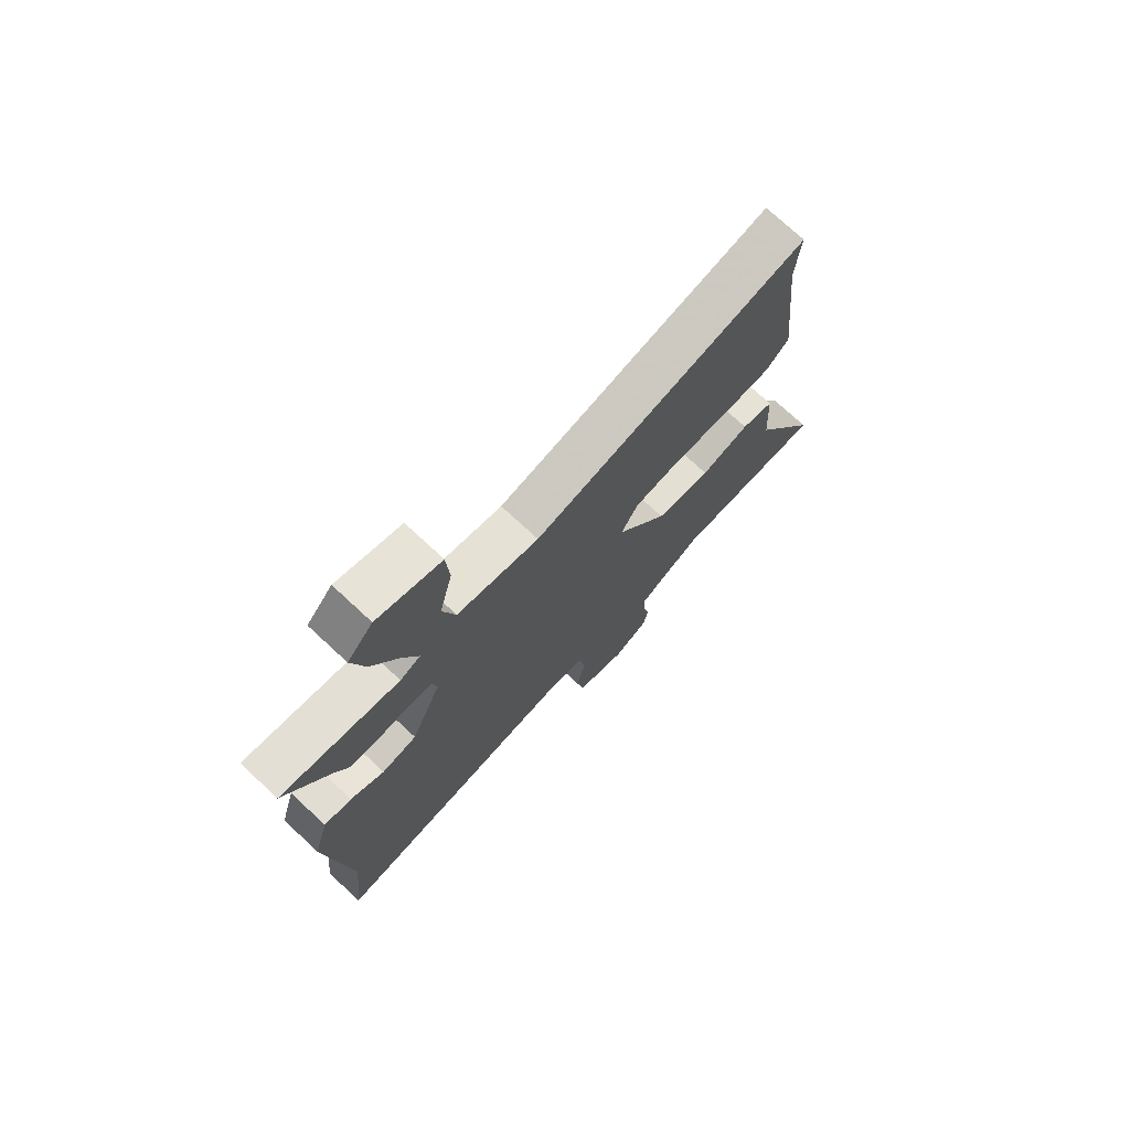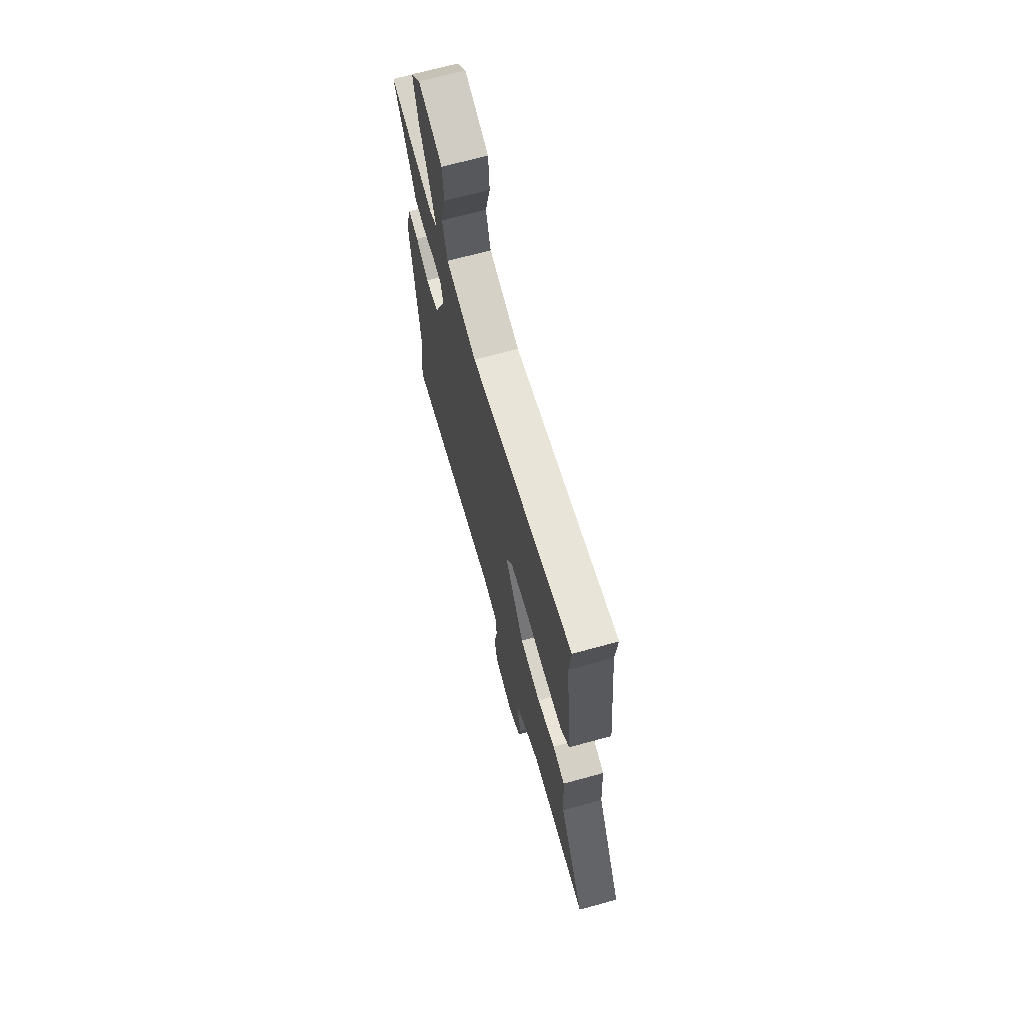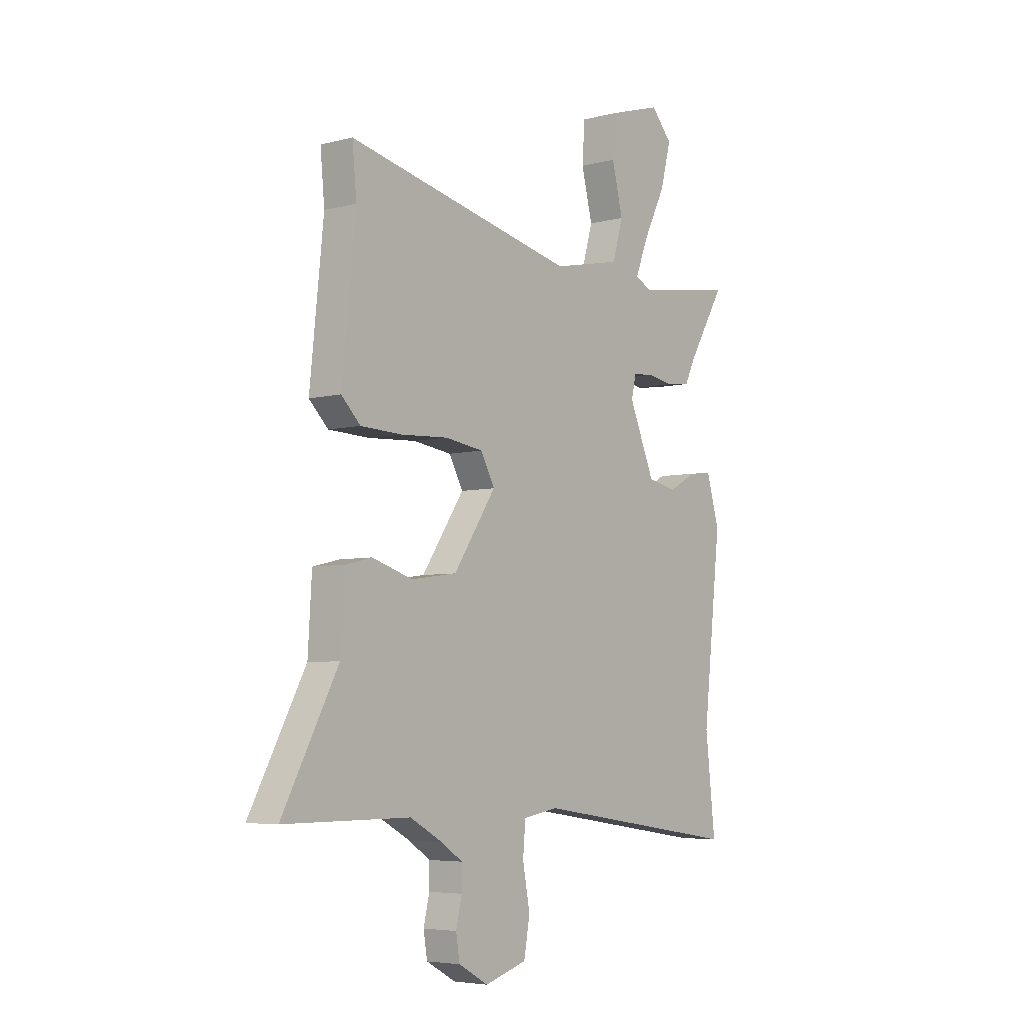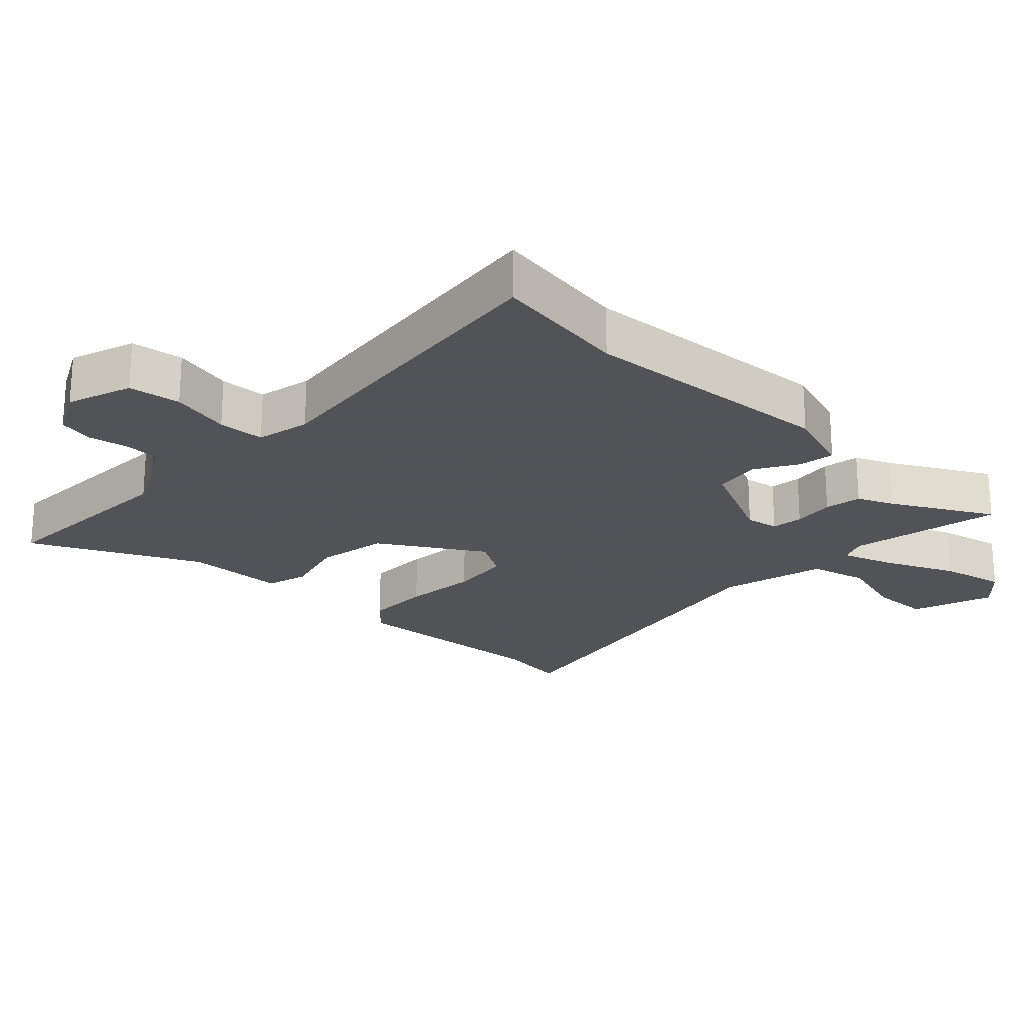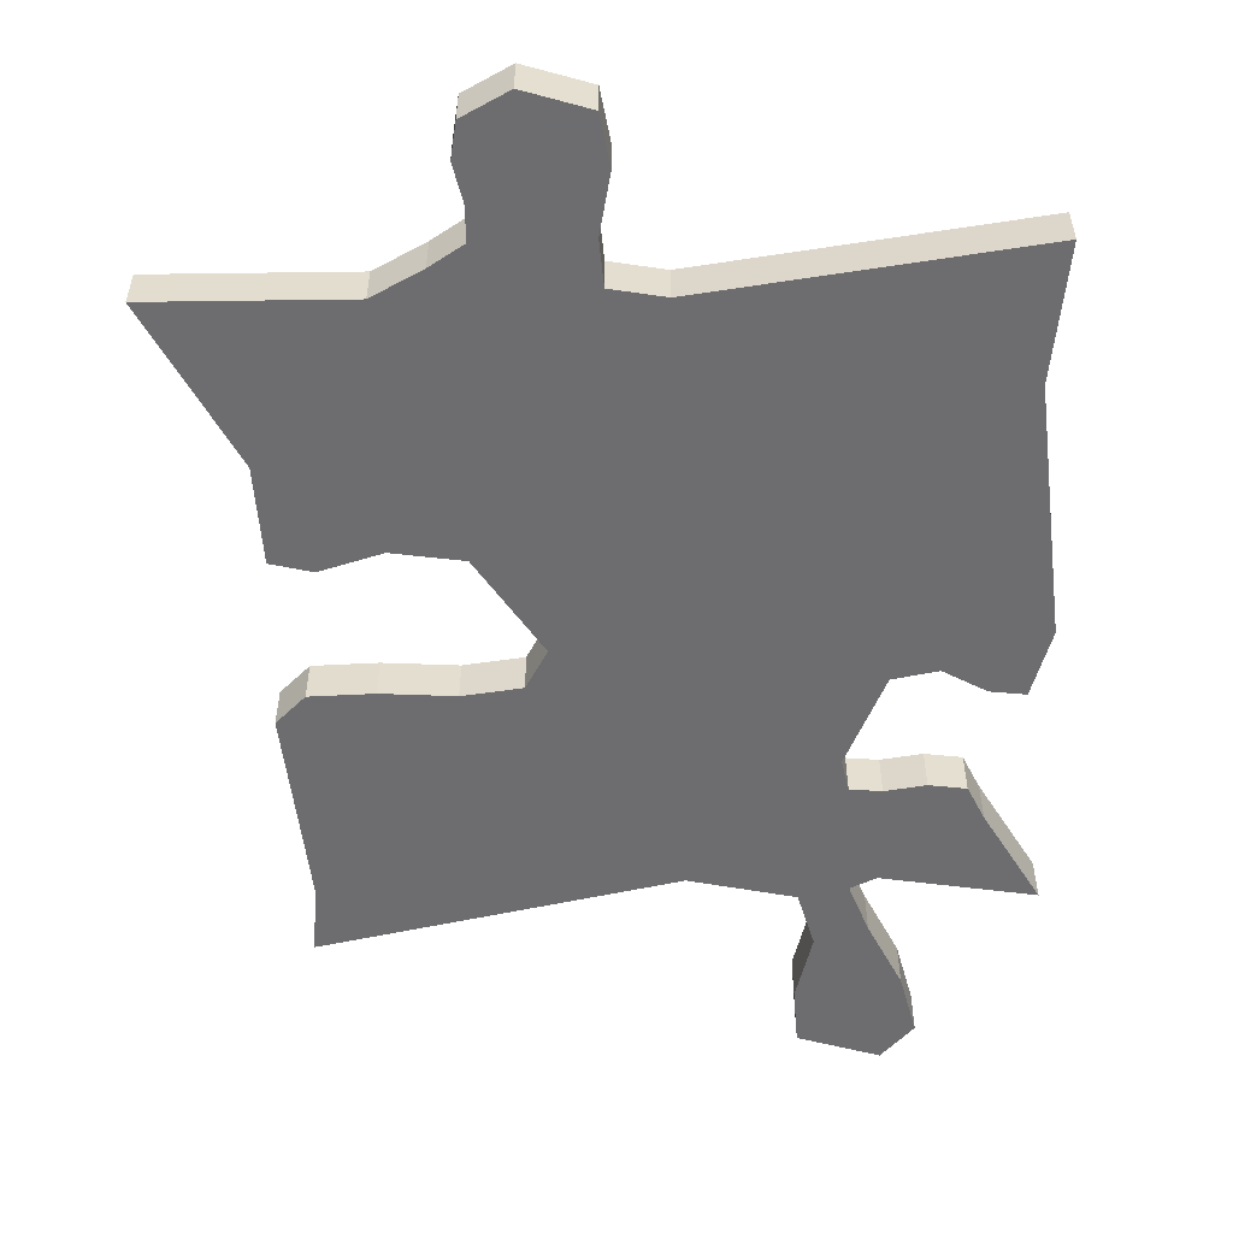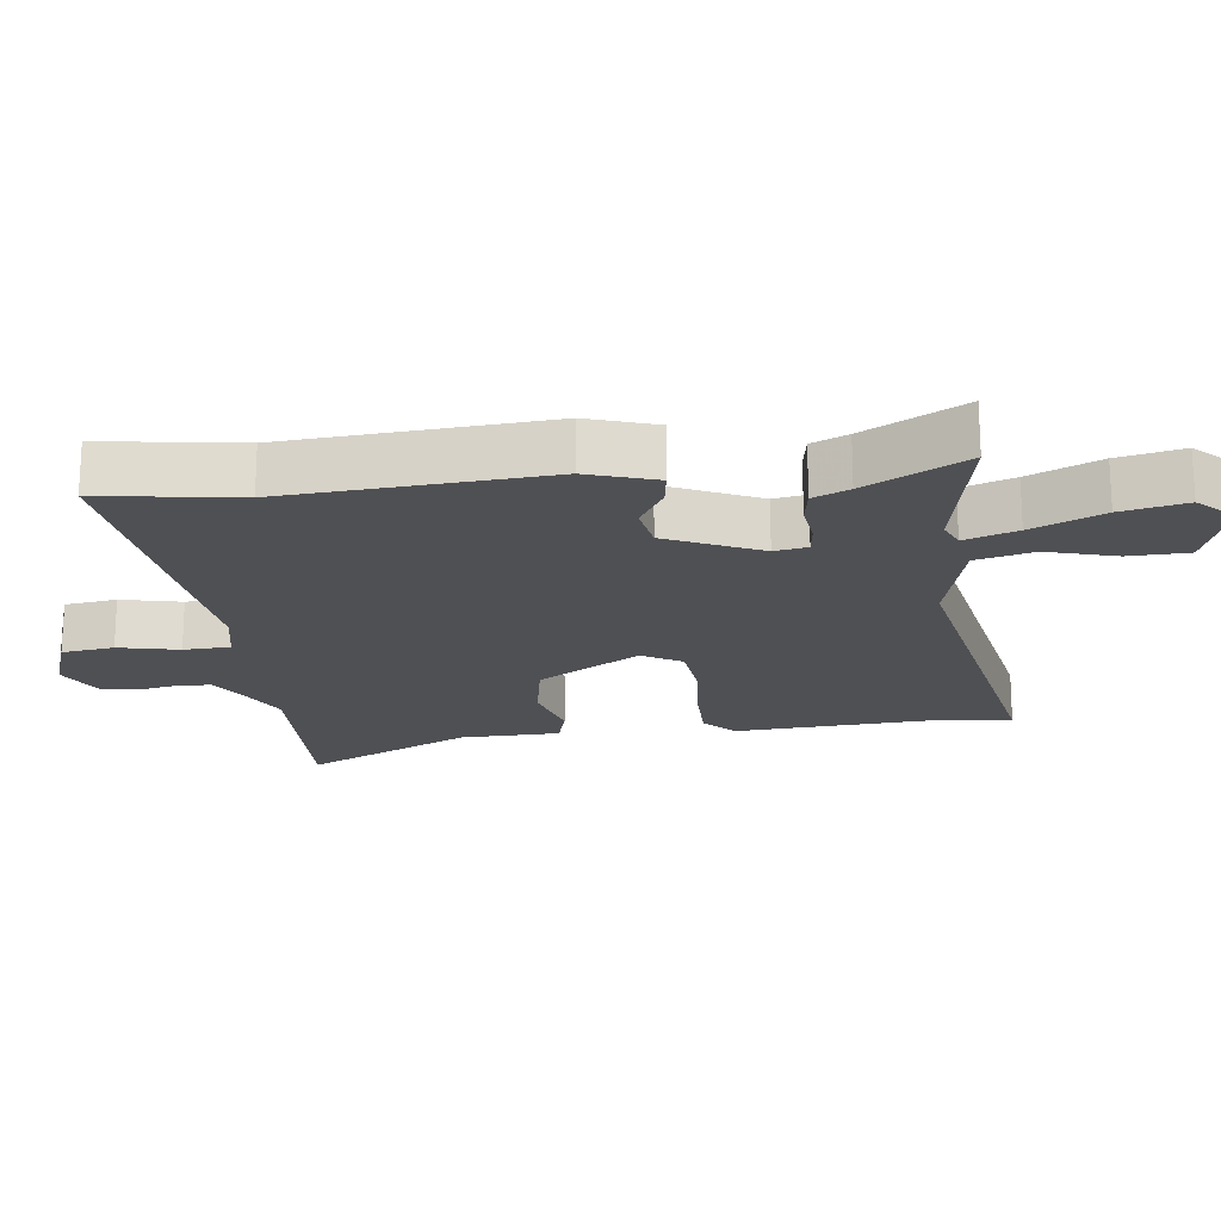
<metadata>
{"format":"obj","ext":"obj","renderer":"f3d","projection":"perspective","resolution":1024,"background":"white","views":[{"elev":73.7,"azim":-47.1,"up":"+Z"},{"elev":68.3,"azim":74.6,"up":"+Z"},{"elev":-5.3,"azim":128.8,"up":"+Z"},{"elev":-22.5,"azim":-135.9,"up":"+Y"},{"elev":-54.1,"azim":-179.2,"up":"+Y"},{"elev":-19.1,"azim":-85.1,"up":"+Y"}]}
</metadata>
<code>
v 0.658 0.07 -0.5
v 0.361 0.07 -0.5
v 0.285 0.07 -0.542
v 0.234 0.07 -0.576
v 0.234 0.07 -0.628
v 0.248 0.07 -0.687
v 0.239 0.07 -0.741
v 0.169 0.07 -0.78
v 0.07 0.07 -0.75
v 0.056 0.07 -0.672
v 0.073 0.07 -0.581
v 0.067 0.07 -0.511
v -0.015 0.07 -0.497
v -0.508 0.07 -0.571
v -0.485 0.07 -0.364
v -0.528 0.07 0.022
v -0.498 0.07 0.126
v -0.444 0.07 0.12
v -0.378 0.07 0.084
v -0.309 0.07 0.098
v -0.249 0.07 0.24
v -0.26 0.07 0.289
v -0.308 0.07 0.293
v -0.37 0.07 0.283
v -0.426 0.07 0.29
v -0.452 0.07 0.343
v -0.539 0.07 0.489
v -0.307 0.07 0.453
v -0.267 0.07 0.472
v -0.297 0.07 0.549
v -0.349 0.07 0.653
v -0.374 0.07 0.749
v -0.324 0.07 0.805
v -0.199 0.07 0.767
v -0.193 0.07 0.678
v -0.219 0.07 0.574
v -0.194 0.07 0.488
v -0.033 0.07 0.454
v 0.507 0.07 0.575
v 0.497 0.07 0.47
v 0.529 0.07 0.161
v 0.484 0.07 0.116
v 0.387 0.07 0.112
v 0.275 0.07 0.118
v 0.185 0.07 0.105
v 0.152 0.07 0.044
v 0.252 0.07 -0.105
v 0.36 0.07 -0.12
v 0.455 0.07 -0.09
v 0.518 0.07 -0.105
v 0.527 0.07 -0.255
v 0.658 0 -0.5
v 0.361 0 -0.5
v 0.285 0 -0.542
v 0.234 0 -0.576
v 0.234 0 -0.628
v 0.248 0 -0.687
v 0.239 0 -0.741
v 0.169 0 -0.78
v 0.07 0 -0.75
v 0.056 0 -0.672
v 0.073 0 -0.581
v 0.067 0 -0.511
v -0.015 0 -0.497
v -0.508 0 -0.571
v -0.485 0 -0.364
v -0.528 0 0.022
v -0.498 0 0.126
v -0.444 0 0.12
v -0.378 0 0.084
v -0.309 0 0.098
v -0.249 0 0.24
v -0.26 0 0.289
v -0.308 0 0.293
v -0.37 0 0.283
v -0.426 0 0.29
v -0.452 0 0.343
v -0.539 0 0.489
v -0.307 0 0.453
v -0.267 0 0.472
v -0.297 0 0.549
v -0.349 0 0.653
v -0.374 0 0.749
v -0.324 0 0.805
v -0.199 0 0.767
v -0.193 0 0.678
v -0.219 0 0.574
v -0.194 0 0.488
v -0.033 0 0.454
v 0.507 0 0.575
v 0.497 0 0.47
v 0.529 0 0.161
v 0.484 0 0.116
v 0.387 0 0.112
v 0.275 0 0.118
v 0.185 0 0.105
v 0.152 0 0.044
v 0.252 0 -0.105
v 0.36 0 -0.12
v 0.455 0 -0.09
v 0.518 0 -0.105
v 0.527 0 -0.255
f 48 49 50 51
f 47 48 51 1
f 41 42 43 44
f 40 41 44 45
f 38 39 40 45
f 37 38 45 46
f 33 34 35 36
f 33 36 37
f 30 31 32 33
f 29 30 33 37
f 28 29 37 46
f 26 27 28
f 23 24 25 26
f 22 23 26 28
f 16 17 18 19
f 15 16 19 20
f 13 14 15 20
f 12 13 20 21
f 8 9 10 11
f 8 11 12
f 5 6 7 8
f 4 5 8 12
f 3 4 12 21
f 47 1 2
f 22 28 46 47
f 21 22 47
f 2 3 21 47
f 102 101 100 99
f 52 102 99 98
f 95 94 93 92
f 96 95 92 91
f 96 91 90 89
f 97 96 89 88
f 87 86 85 84
f 88 87 84
f 84 83 82 81
f 88 84 81 80
f 97 88 80 79
f 79 78 77
f 77 76 75 74
f 79 77 74 73
f 70 69 68 67
f 71 70 67 66
f 71 66 65 64
f 72 71 64 63
f 62 61 60 59
f 63 62 59
f 59 58 57 56
f 63 59 56 55
f 72 63 55 54
f 53 52 98
f 98 97 79 73
f 98 73 72
f 98 72 54 53
f 1 52 53 2
f 2 53 54 3
f 3 54 55 4
f 4 55 56 5
f 5 56 57 6
f 6 57 58 7
f 7 58 59 8
f 8 59 60 9
f 9 60 61 10
f 10 61 62 11
f 11 62 63 12
f 12 63 64 13
f 13 64 65 14
f 14 65 66 15
f 15 66 67 16
f 16 67 68 17
f 17 68 69 18
f 18 69 70 19
f 19 70 71 20
f 20 71 72 21
f 21 72 73 22
f 22 73 74 23
f 23 74 75 24
f 24 75 76 25
f 25 76 77 26
f 26 77 78 27
f 27 78 79 28
f 28 79 80 29
f 29 80 81 30
f 30 81 82 31
f 31 82 83 32
f 32 83 84 33
f 33 84 85 34
f 34 85 86 35
f 35 86 87 36
f 36 87 88 37
f 37 88 89 38
f 38 89 90 39
f 39 90 91 40
f 40 91 92 41
f 41 92 93 42
f 42 93 94 43
f 43 94 95 44
f 44 95 96 45
f 45 96 97 46
f 46 97 98 47
f 47 98 99 48
f 48 99 100 49
f 49 100 101 50
f 50 101 102 51
f 51 102 52 1

</code>
